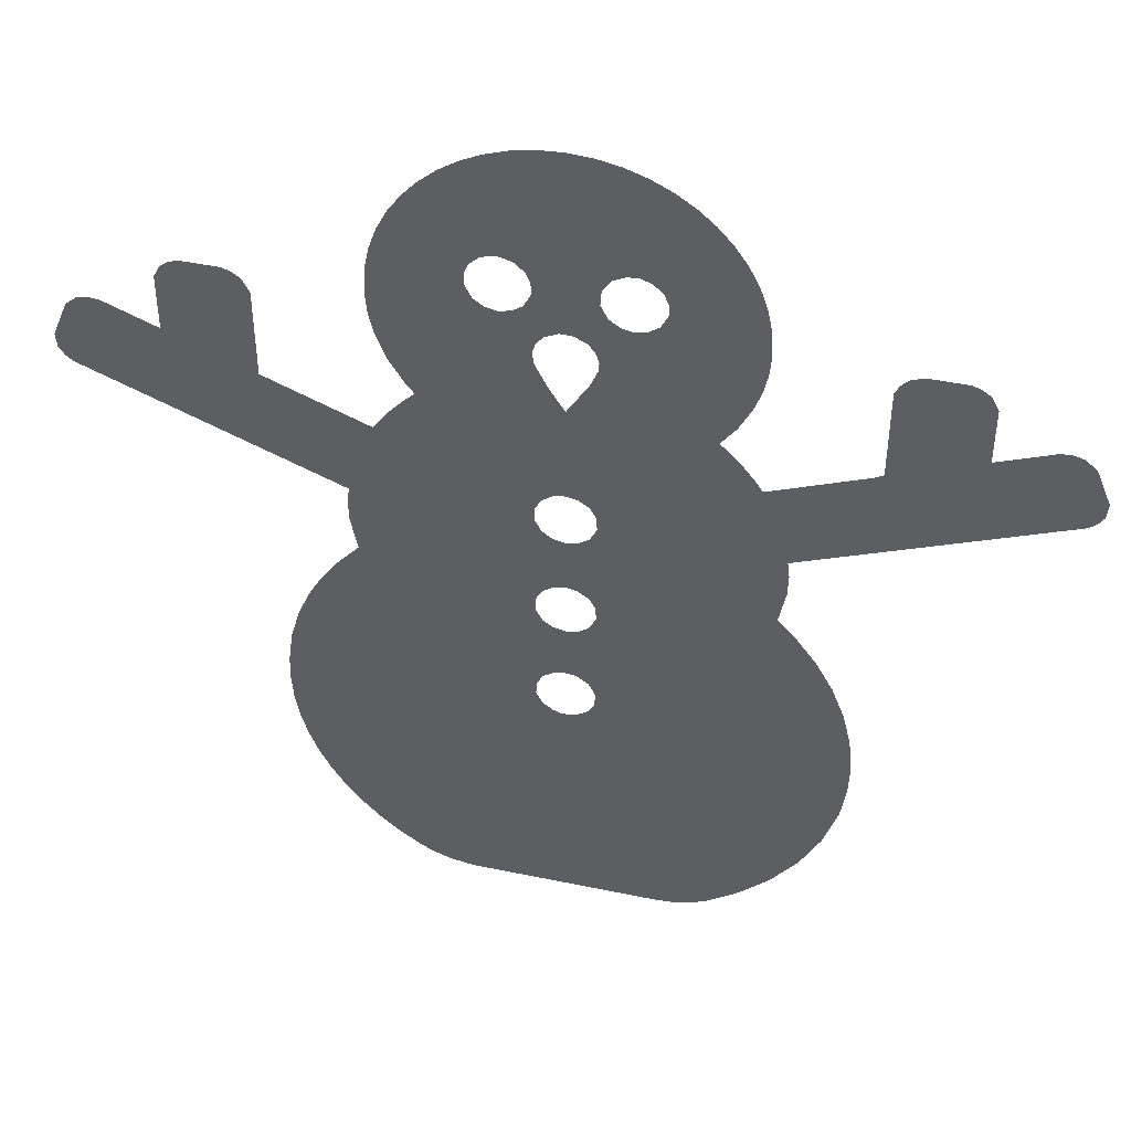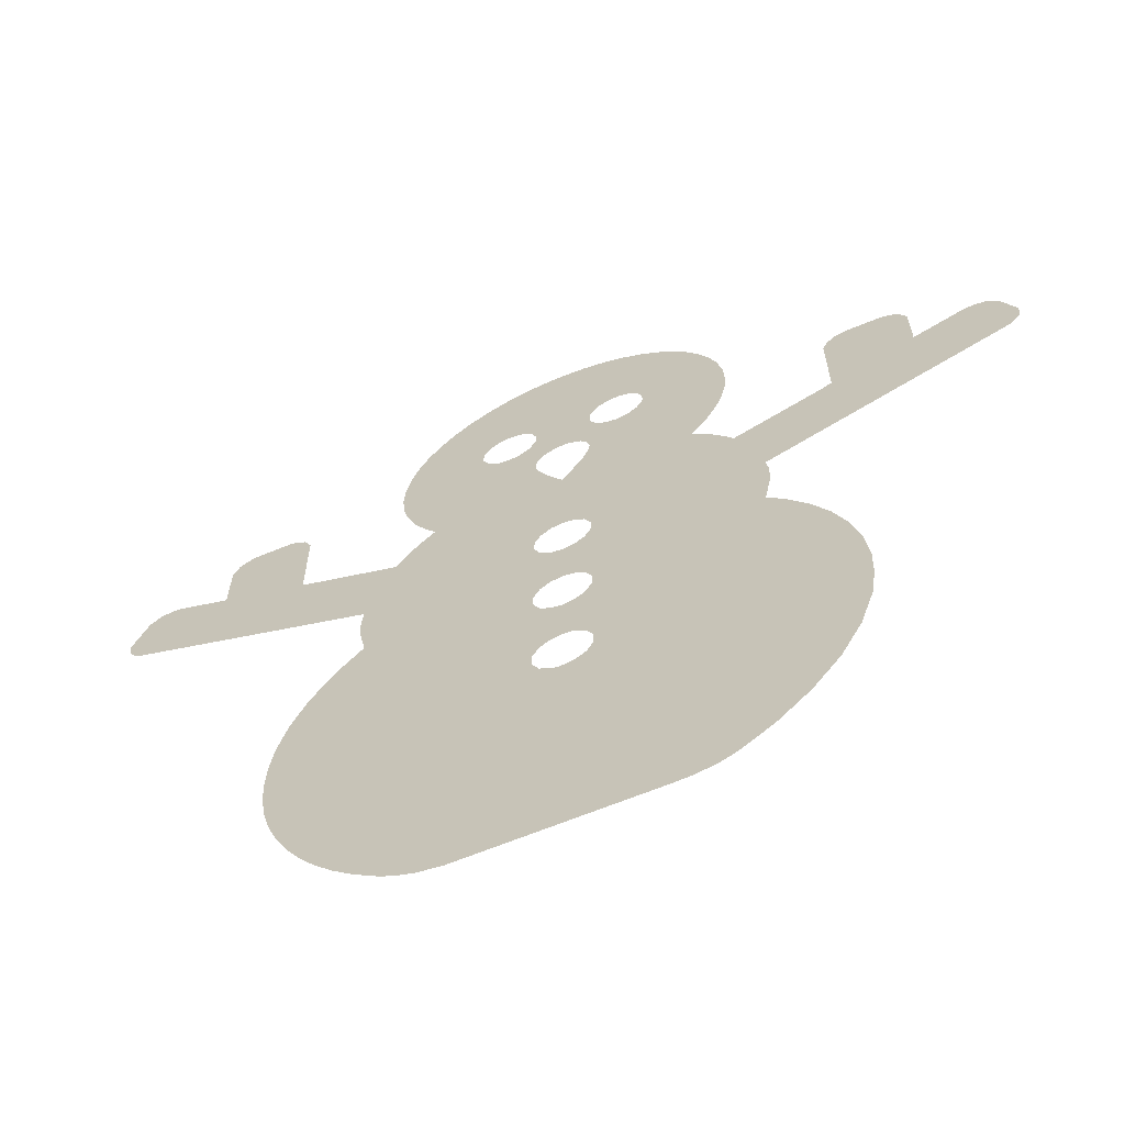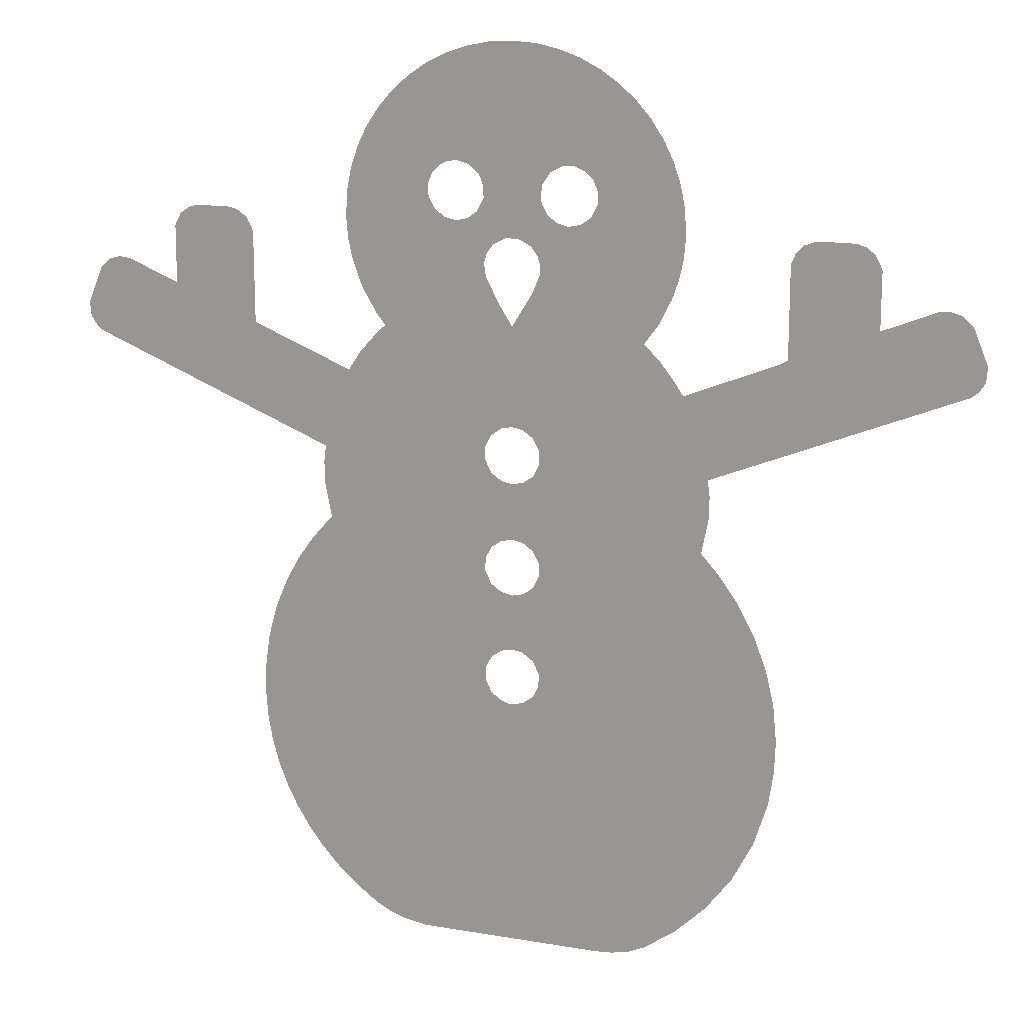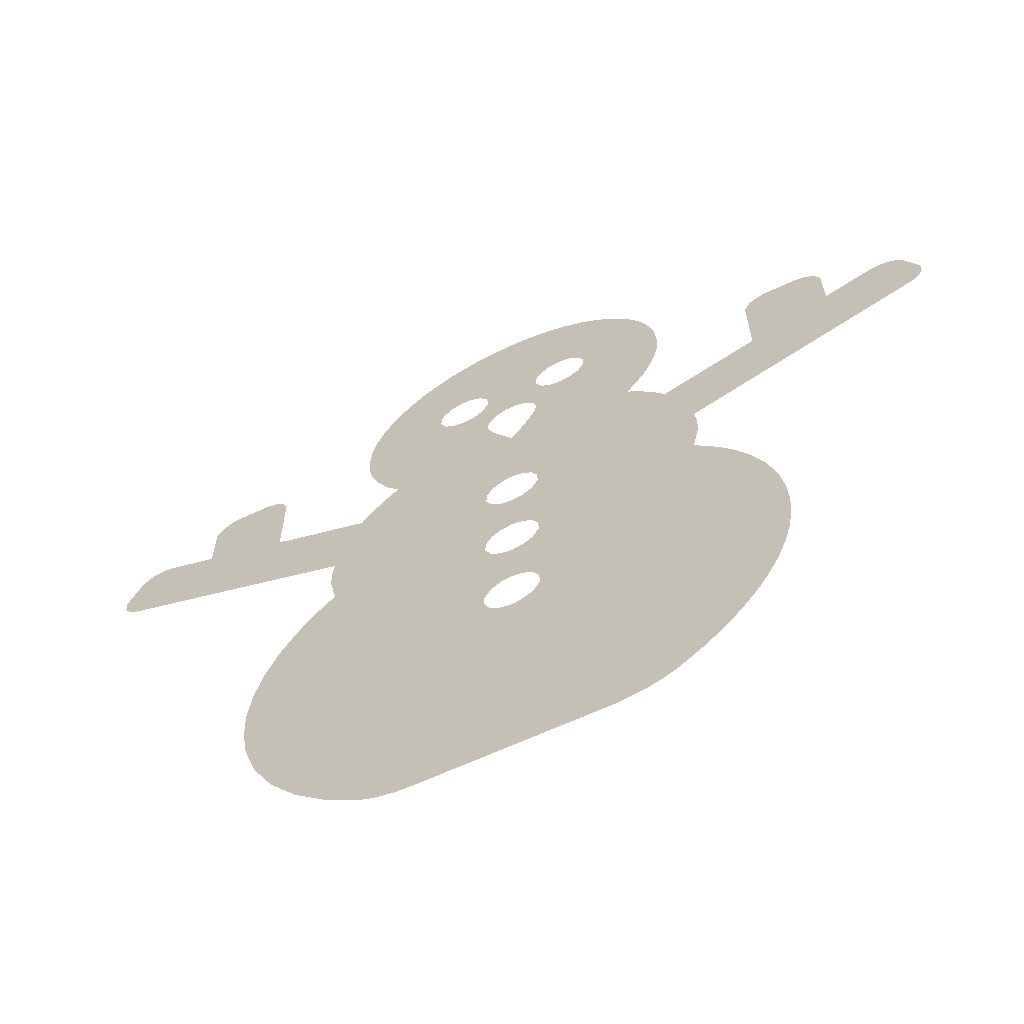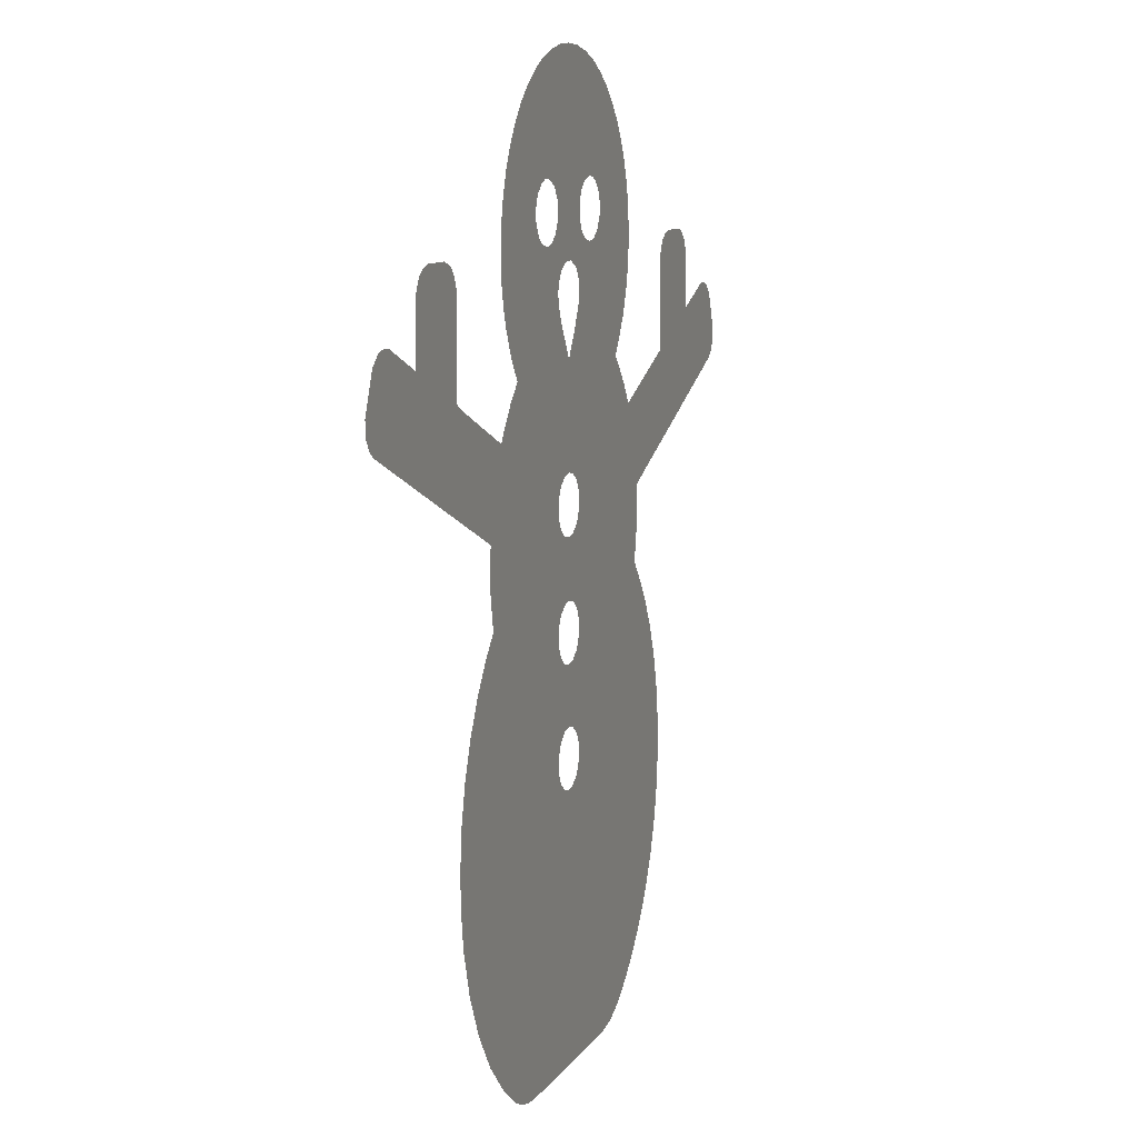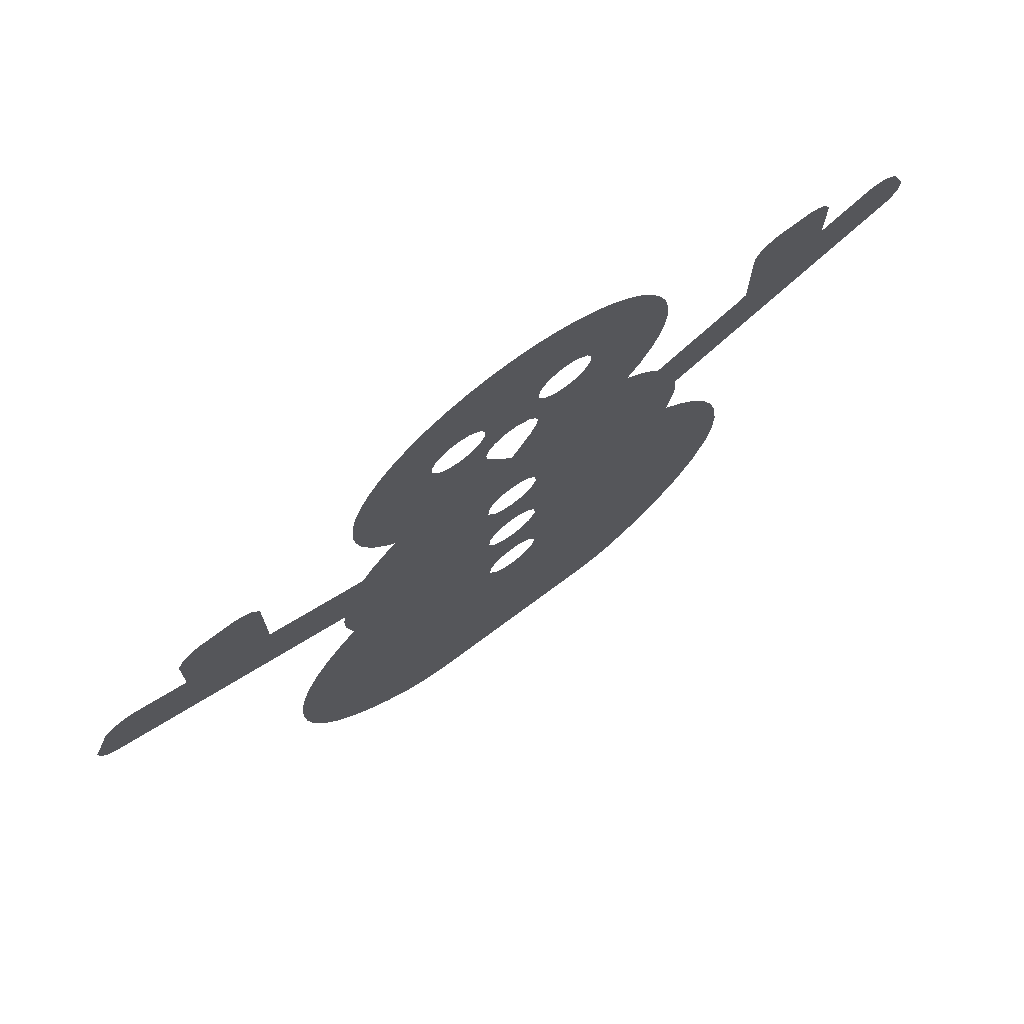
<metadata>
{"format":"obj","ext":"obj","renderer":"f3d","projection":"perspective","resolution":1024,"background":"white","views":[{"elev":45.8,"azim":-166.5,"up":"+Y"},{"elev":-64.9,"azim":-157.4,"up":"+Y"},{"elev":16.0,"azim":-160.4,"up":"+Y"},{"elev":-65.3,"azim":24.9,"up":"+Y"},{"elev":9.3,"azim":-71.2,"up":"+Y"},{"elev":74.5,"azim":143.4,"up":"+Y"}]}
</metadata>
<code>
v 1.398 0.8478 0
v 1.364 0.8768 0
v 1.33 0.8854 0
v 1.13 0.8144 0
v 1.129 0.9977 0
v 1.109 1.037 0
v 1.081 1.057 0
v 1.052 1.066 0
v 0.9371 1.066 0
v 0.9095 1.057 0
v 0.8813 1.037 0
v 0.8599 0.9946 0
v 0.8595 0.7043 0
v 0.000311 0.07363 0
v 0.2062 1.244 0
v 0.543 0.5751 0
v 0.5025 0.6362 0
v 0.4487 0.6973 0
v 0.4187 0.7252 0
v 0.4464 0.7615 0
v 0.493 0.8402 0
v 0.5241 0.9261 0
v 0.5371 0.987 0
v 0.5431 1.056 0
v 0.5379 1.14 0
v 0.5235 1.211 0
v 0.5003 1.277 0
v 0.4689 1.34 0
v 0.4299 1.398 0
v 0.3841 1.45 0
v 0.3321 1.495 0
v 0.2745 1.534 0
v 0.2119 1.566 0
v 0.145 1.589 0
v 0.07451 1.603 0
v 0.001006 1.608 0
v -0.0725 1.603 0
v -0.143 1.589 0
v -0.2099 1.566 0
v -0.2724 1.534 0
v -0.3301 1.495 0
v -0.3821 1.45 0
v -0.4279 1.398 0
v -0.4669 1.34 0
v -0.4983 1.277 0
v -0.5215 1.211 0
v -0.5359 1.14 0
v -0.5411 1.056 0
v -0.5351 0.9871 0
v -0.5219 0.9261 0
v -0.5021 0.868 0
v -0.4618 0.7869 0
v -0.4168 0.7253 0
v -0.4689 0.6741 0
v -0.5188 0.6099 0
v -0.5411 0.575 0
v -0.8307 0.6932 0
v -0.8576 0.7089 0
v -0.1939 1.247 0
v -0.8578 0.9956 0
v -0.872 1.027 0
v -0.8959 1.052 0
v -0.9355 1.066 0
v -1.077 1.057 0
v -1.106 1.037 0
v -1.127 0.9941 0
v -1.127 0.8144 0
v -1.295 0.8825 0
v -1.361 0.8768 0
v -1.397 0.8454 0
v -1.443 0.7329 0
v -1.439 0.6859 0
v -1.421 0.6569 0
v -1.398 0.6388 0
v -1.139 0.5329 0
v -0.6232 0.3222 0
v -0.6297 0.2697 0
v -0.6279 0.1996 0
v -0.607 0.08986 0
v -0.6619 0.02967 0
v -0.7261 -0.05933 0
v -0.7787 -0.1563 0
v -0.8186 -0.2602 0
v -0.8448 -0.37 0
v -0.8566 -0.4878 0
v -0.8531 -0.5894 0
v -0.8371 -0.6985 0
v -0.7939 -0.8361 0
v -0.729 -0.9626 0
v -0.6447 -1.076 0
v -0.5431 -1.174 0
v -0.4449 -1.243 0
v -0.3952 -1.265 0
v -0.3371 -1.278 0
v 0.3059 -1.281 0
v 0.3812 -1.268 0
v 0.4333 -1.248 0
v 0.4765 -1.225 0
v 0.5532 -1.167 0
v 0.6118 -1.113 0
v 0.6652 -1.054 0
v 0.713 -0.9905 0
v 0.7547 -0.9224 0
v 0.7901 -0.8504 0
v 0.8187 -0.7746 0
v 0.84 -0.6957 0
v 0.8537 -0.6138 0
v 0.8593 -0.5294 0
v 0.8565 -0.4428 0
v 0.8422 -0.3387 0
v 0.8127 -0.23 0
v 0.7706 -0.1318 0
v 0.7288 -0.05775 0
v 0.6801 0.01179 0
v 0.6109 0.09158 0
v 0.6316 0.2 0
v 0.6334 0.2695 0
v 0.6269 0.3222 0
v 0.9491 0.4536 0
v 1.403 0.6394 0
v 1.424 0.6566 0
v 1.442 0.6855 0
v 1.446 0.7296 0
v -0.1778 1.065 0
v -0.2152 1.073 0
v -0.2475 1.096 0
v -0.2686 1.138 0
v -0.2677 1.174 0
v -0.2548 1.207 0
v -0.2261 1.234 0
v -0.1576 1.245 0
v -0.1189 1.225 0
v -0.09273 1.186 0
v -0.08955 1.138 0
v -0.1106 1.096 0
v -0.1423 1.073 0
v -0.01049 -0.4689 0
v -0.03547 -0.4614 0
v -0.0669 -0.4388 0
v -0.08606 -0.4025 0
v -0.08793 -0.3606 0
v -0.0669 -0.3185 0
v 0.005702 -0.2879 0
v 0.0373 -0.2953 0
v 0.07004 -0.3185 0
v 0.0892 -0.3548 0
v 0.09107 -0.3967 0
v 0.07004 -0.4388 0
v 0.03894 -0.4612 0
v 0.00065 -0.1087 0
v -0.03515 -0.1004 0
v -0.0669 -0.07758 0
v -0.08793 -0.03552 0
v -0.08606 0.006397 0
v -0.0669 0.04263 0
v -0.03486 0.06558 0
v 0.03745 0.06585 0
v 0.07004 0.04263 0
v 0.0892 0.006397 0
v 0.09107 -0.03552 0
v 0.07004 -0.07758 0
v 0.03789 -0.1006 0
v -0.03463 0.2605 0
v -0.0669 0.2836 0
v -0.08793 0.3257 0
v -0.08606 0.3676 0
v -0.0669 0.4038 0
v -0.03426 0.4271 0
v 0.00124 0.4347 0
v 0.03735 0.4277 0
v 0.07004 0.4038 0
v 0.0892 0.3676 0
v 0.09107 0.3257 0
v 0.07004 0.2836 0
v 0.03777 0.2605 0
v -0.06476 0.8594 0
v -0.08593 0.9114 0
v -0.08882 0.9408 0
v -0.07936 0.971 0
v -0.05855 0.9991 0
v -0.01944 1.019 0
v 0.02024 1.02 0
v 0.06169 0.9991 0
v 0.0825 0.971 0
v 0.09196 0.9408 0
v 0.0863 0.9001 0
v 0.04515 0.8184 0
v 0.001343 0.7494 0
v 0.1821 1.065 0
v 0.146 1.073 0
v 0.1137 1.096 0
v 0.09269 1.138 0
v 0.09351 1.174 0
v 0.1065 1.207 0
v 0.1407 1.237 0
v 0.1778 1.247 0
v 0.2293 1.234 0
v 0.2579 1.207 0
v 0.2709 1.174 0
v 0.2717 1.138 0
v 0.2507 1.096 0
v 0.2184 1.073 0
v -1.326 0.8855 0
v -0.2839 -1.282 0
v 1.296 0.8816 0
v 0.001552 0.2526 0
v -1.05 1.066 0
v -0.02905 -0.292 0
v 0.01372 -0.4698 0
f 75 58 67
f 129 130 43
f 21 202 20
f 59 131 39
f 205 4 120
f 40 59 39
f 74 67 68
f 41 59 40
f 189 190 184
f 42 130 41
f 195 196 34
f 43 130 42
f 166 167 54
f 44 129 43
f 126 49 50
f 181 182 134
f 146 111 112
f 128 129 45
f 136 124 179
f 28 29 198
f 196 15 32
f 46 128 45
f 96 97 95
f 35 36 195
f 29 197 198
f 132 194 195
f 198 199 27
f 133 194 132
f 26 199 200
f 3 205 1
f 165 78 79
f 133 193 194
f 199 26 27
f 128 46 127
f 134 193 133
f 134 192 193
f 25 26 200
f 48 127 47
f 200 24 25
f 135 181 134
f 201 24 200
f 48 126 127
f 125 126 51
f 202 185 186
f 46 47 127
f 48 49 126
f 182 191 192
f 23 24 201
f 202 189 185
f 161 162 145
f 182 183 191
f 115 158 159
f 44 45 129
f 64 66 207
f 10 12 9
f 65 66 64
f 147 109 110
f 63 66 60
f 11 12 10
f 12 8 9
f 62 63 61
f 164 155 156
f 132 36 37
f 7 8 5
f 61 63 60
f 6 7 5
f 181 135 180
f 34 35 195
f 180 136 179
f 189 184 185
f 12 4 5
f 123 1 205
f 23 201 22
f 179 124 178
f 79 80 153
f 178 125 177
f 202 186 20
f 13 4 12
f 130 59 41
f 22 201 21
f 177 125 52
f 67 60 66
f 74 68 70
f 71 74 70
f 2 3 1
f 187 19 186
f 135 136 180
f 117 173 116
f 67 58 60
f 56 76 166
f 176 177 53
f 146 160 161
f 201 202 21
f 53 188 176
f 182 192 134
f 188 19 187
f 120 121 123
f 15 197 30
f 19 188 169
f 54 167 53
f 36 132 195
f 4 13 119
f 177 52 53
f 169 18 19
f 74 71 73
f 205 120 123
f 131 132 37
f 125 51 52
f 55 166 54
f 16 119 13
f 57 58 75
f 169 119 16
f 169 17 18
f 197 29 30
f 143 150 151
f 76 56 57
f 75 76 57
f 169 16 17
f 168 169 188
f 171 118 170
f 66 63 207
f 19 20 186
f 172 118 171
f 70 68 203
f 173 118 172
f 76 165 166
f 108 109 147
f 76 77 165
f 165 77 78
f 126 50 51
f 174 175 158
f 55 56 166
f 163 164 156
f 164 165 79
f 196 32 33
f 74 75 67
f 206 163 14
f 14 157 206
f 175 157 158
f 190 183 184
f 116 173 115
f 115 174 158
f 147 110 111
f 183 190 191
f 155 79 154
f 159 160 115
f 162 144 145
f 164 79 155
f 121 122 123
f 160 114 115
f 153 80 152
f 145 146 161
f 173 174 115
f 82 152 81
f 82 143 152
f 143 144 162
f 146 113 114
f 150 143 162
f 175 206 157
f 83 143 82
f 146 114 160
f 143 83 84 208
f 154 79 153
f 84 142 208
f 131 37 38
f 84 141 142
f 146 147 111
f 71 72 73
f 167 168 188
f 84 140 141
f 85 140 84
f 148 108 147
f 85 139 140
f 8 12 5
f 149 108 148
f 85 138 139
f 209 108 149
f 85 137 138
f 86 204 85
f 95 104 105
f 87 204 86
f 204 95 108
f 204 108 85
f 88 204 87
f 95 105 106
f 15 31 32
f 89 204 88
f 103 104 95
f 95 106 107
f 90 204 89
f 101 102 95
f 91 204 90
f 100 101 95
f 102 103 95
f 92 204 91
f 98 99 95
f 196 33 34
f 97 98 95
f 204 92 94
f 95 107 108
f 99 100 95
f 156 14 163
f 124 125 178
f 92 93 94
f 80 81 152
f 146 112 113
f 27 28 198
f 143 151 152
f 131 38 39
f 69 70 203
f 53 167 188
f 169 170 118 119
f 30 31 15
f 117 118 173
f 137 85 108 209
f 120 4 119

</code>
